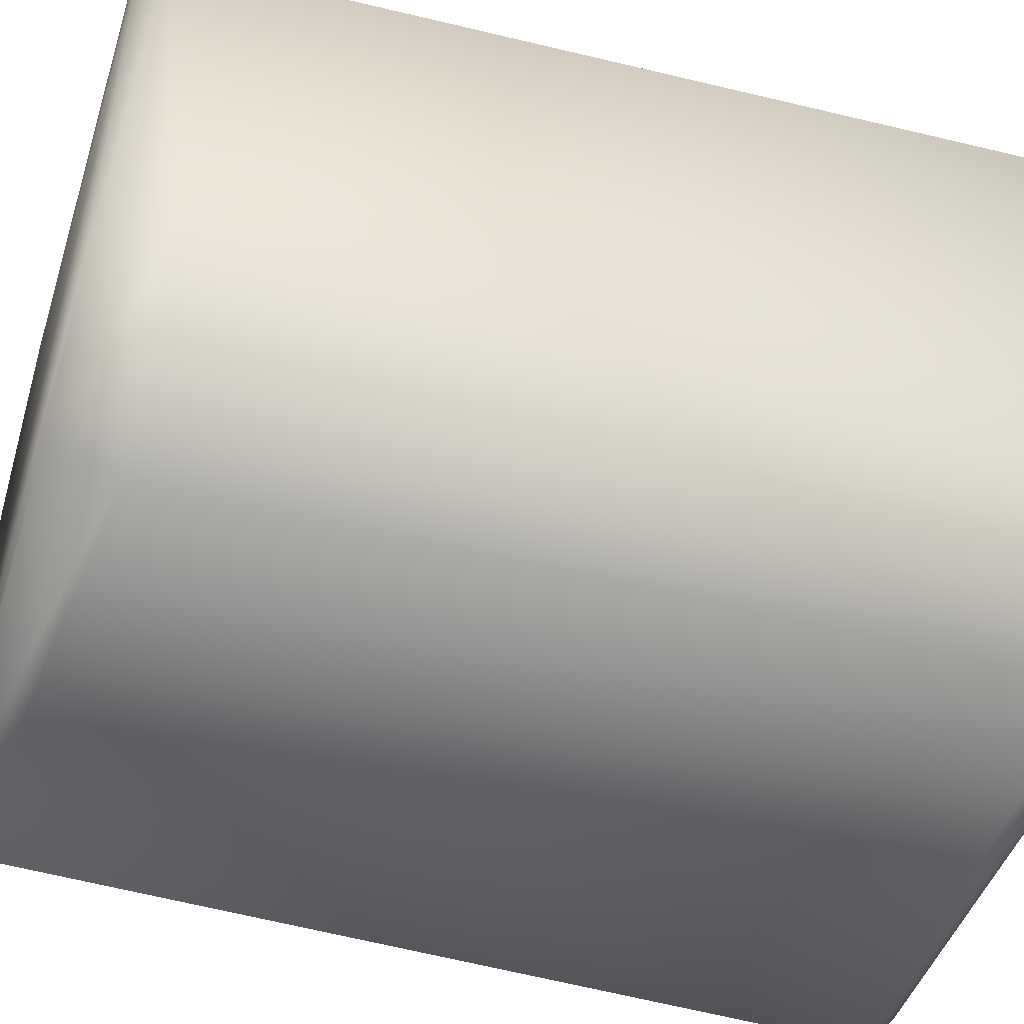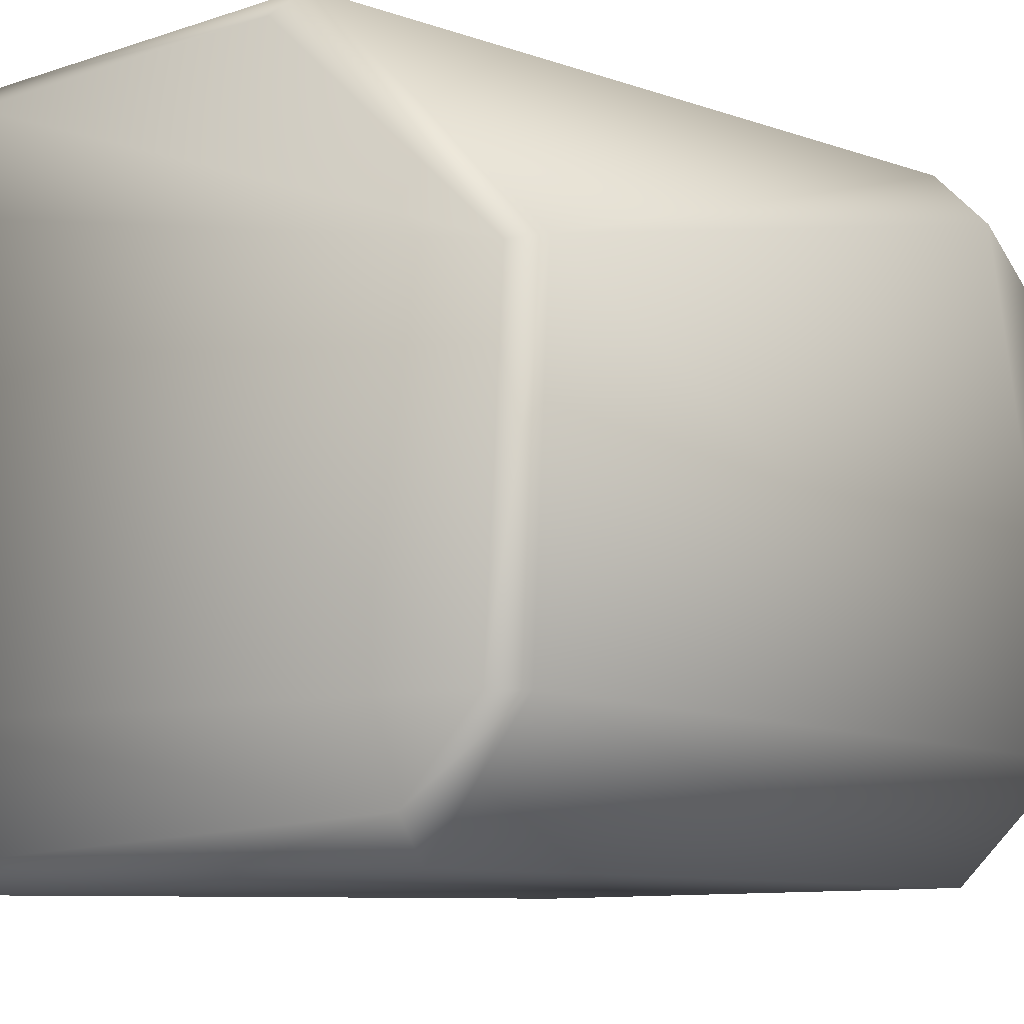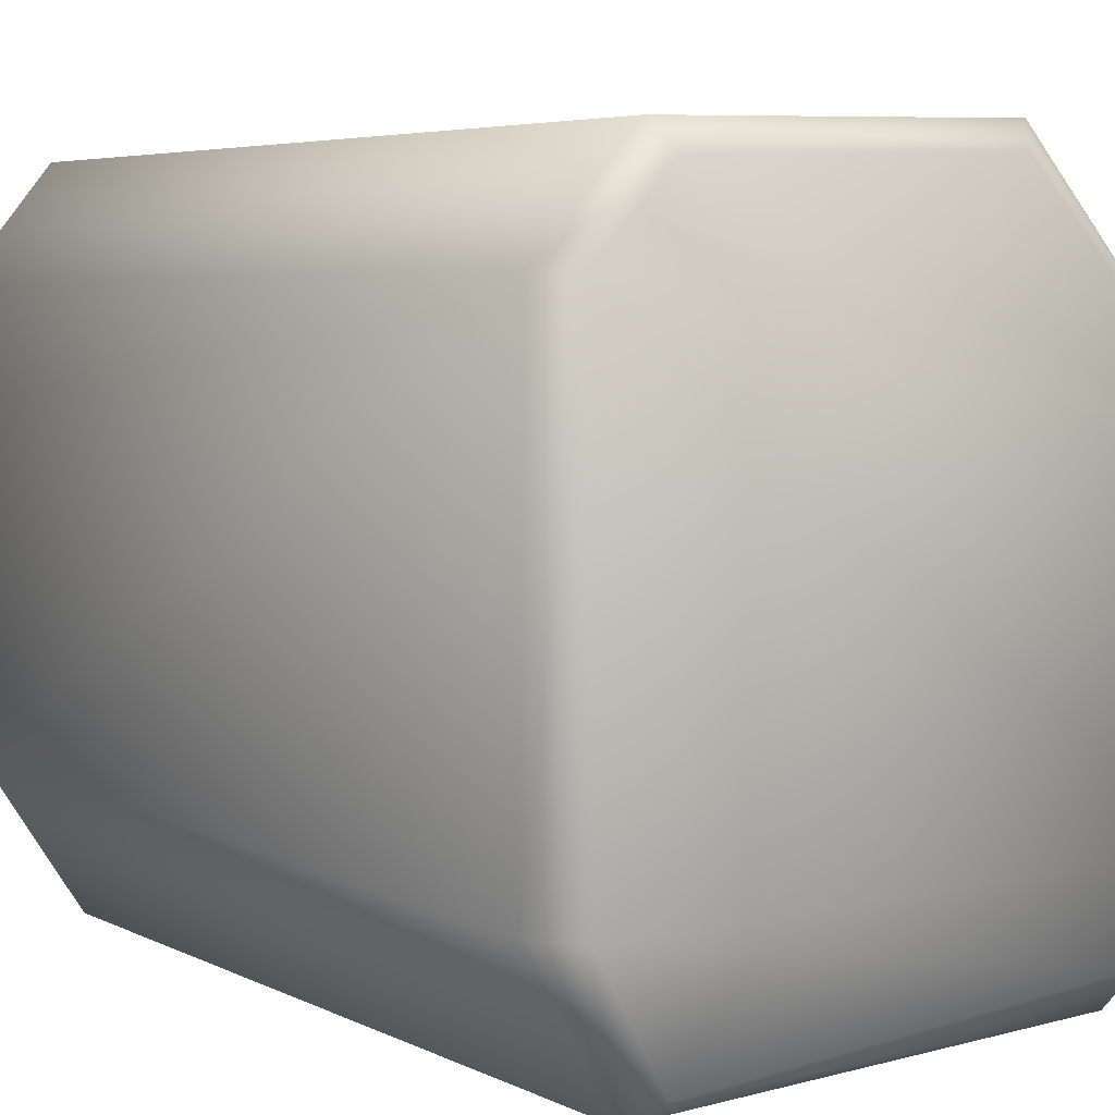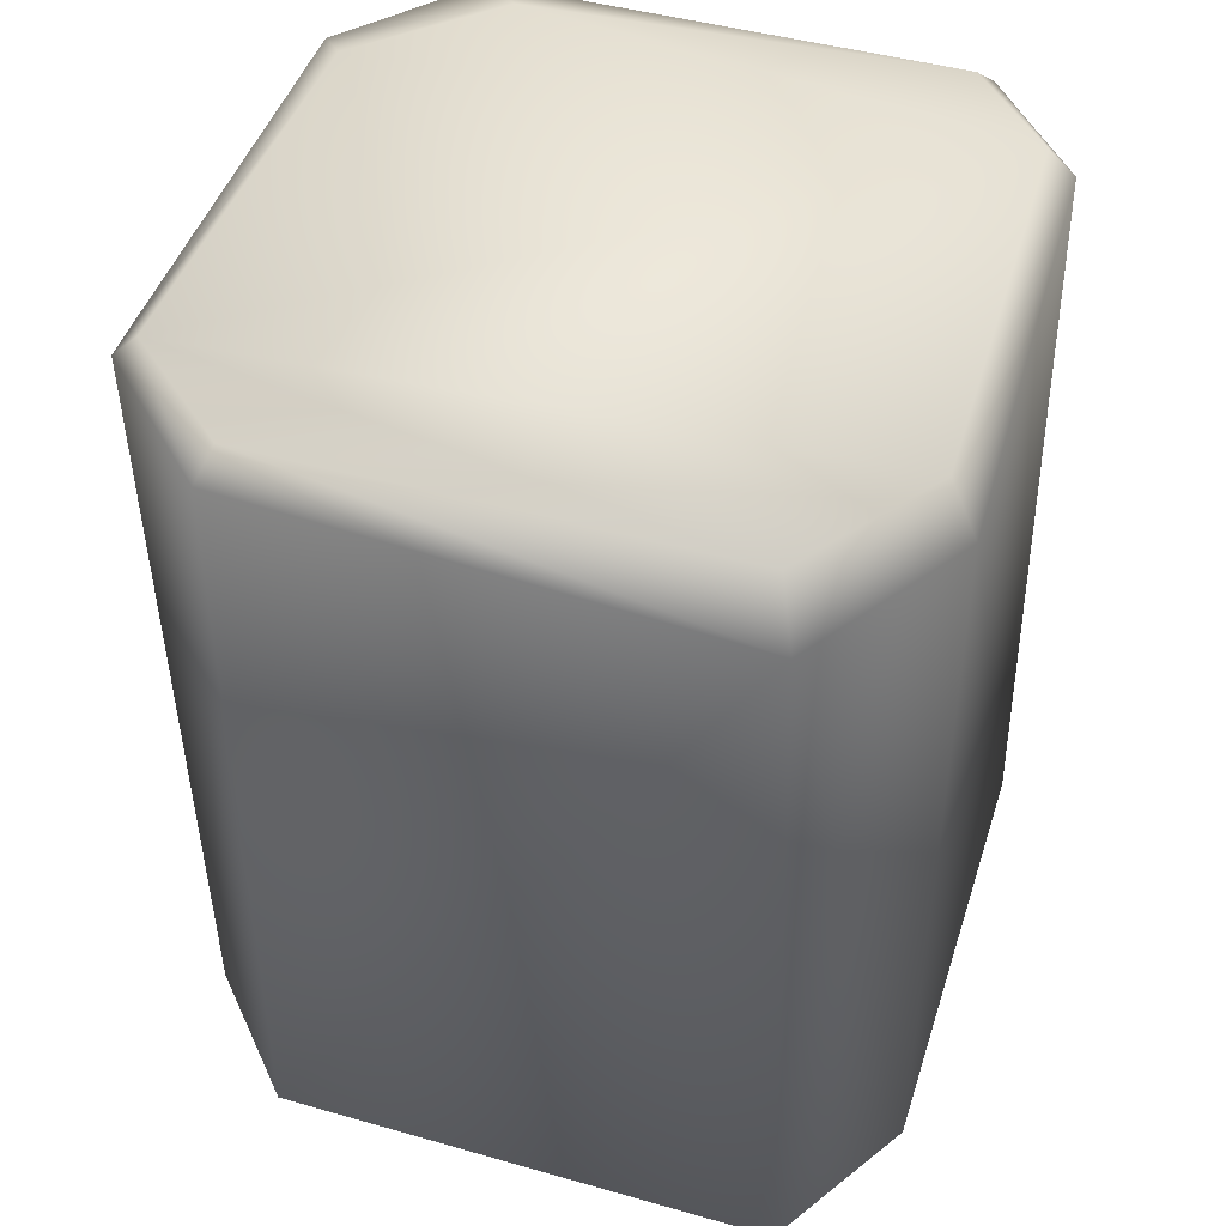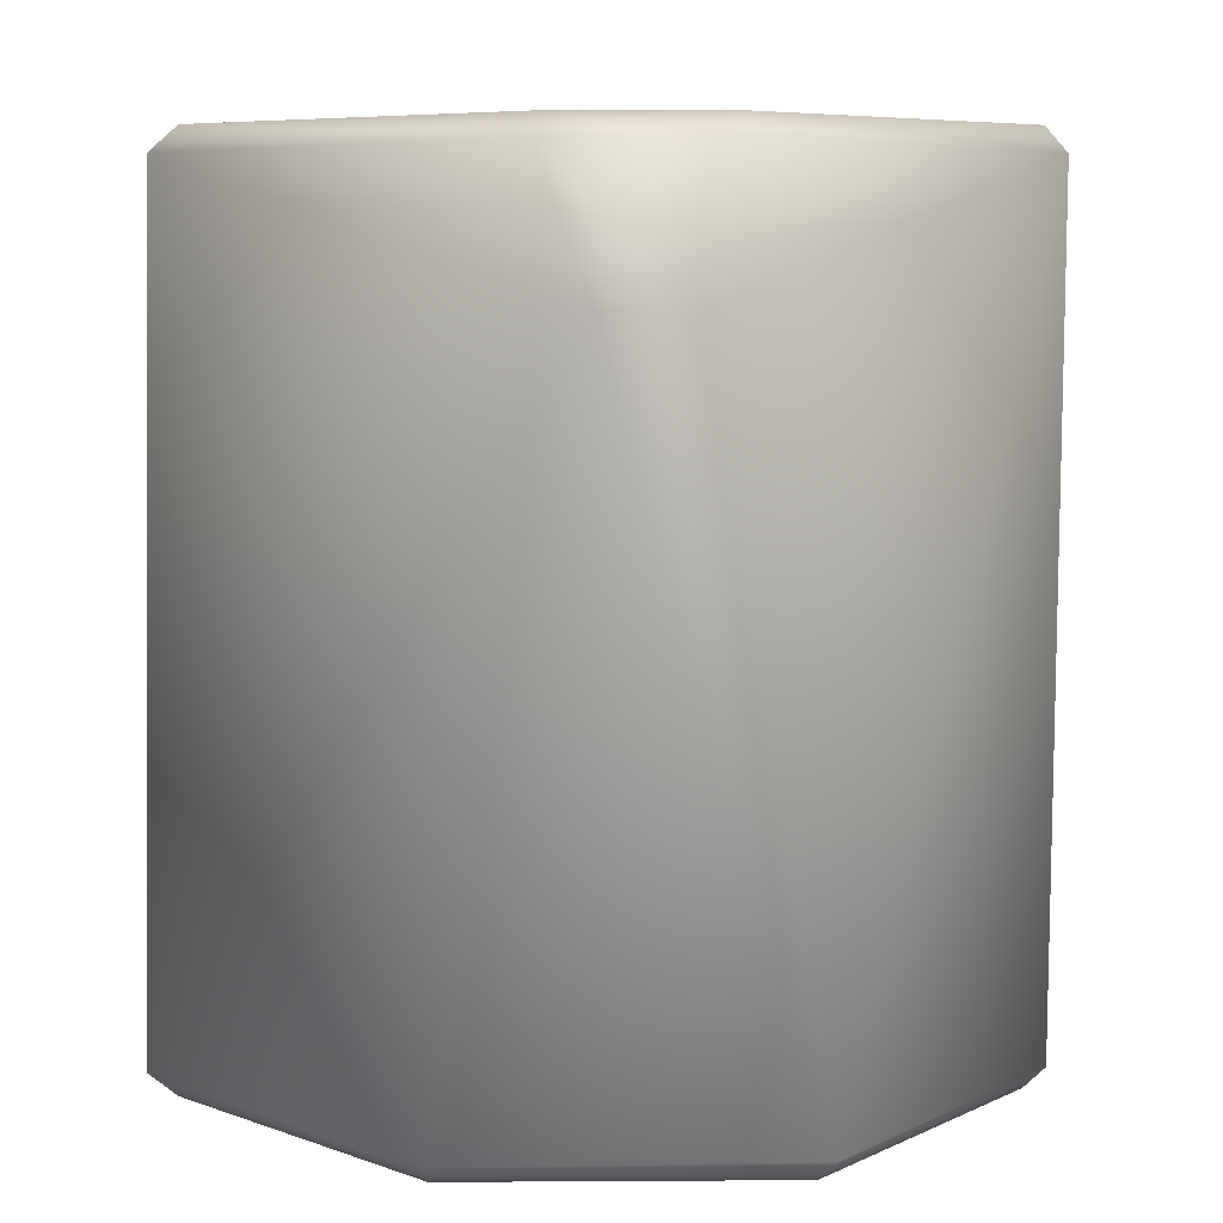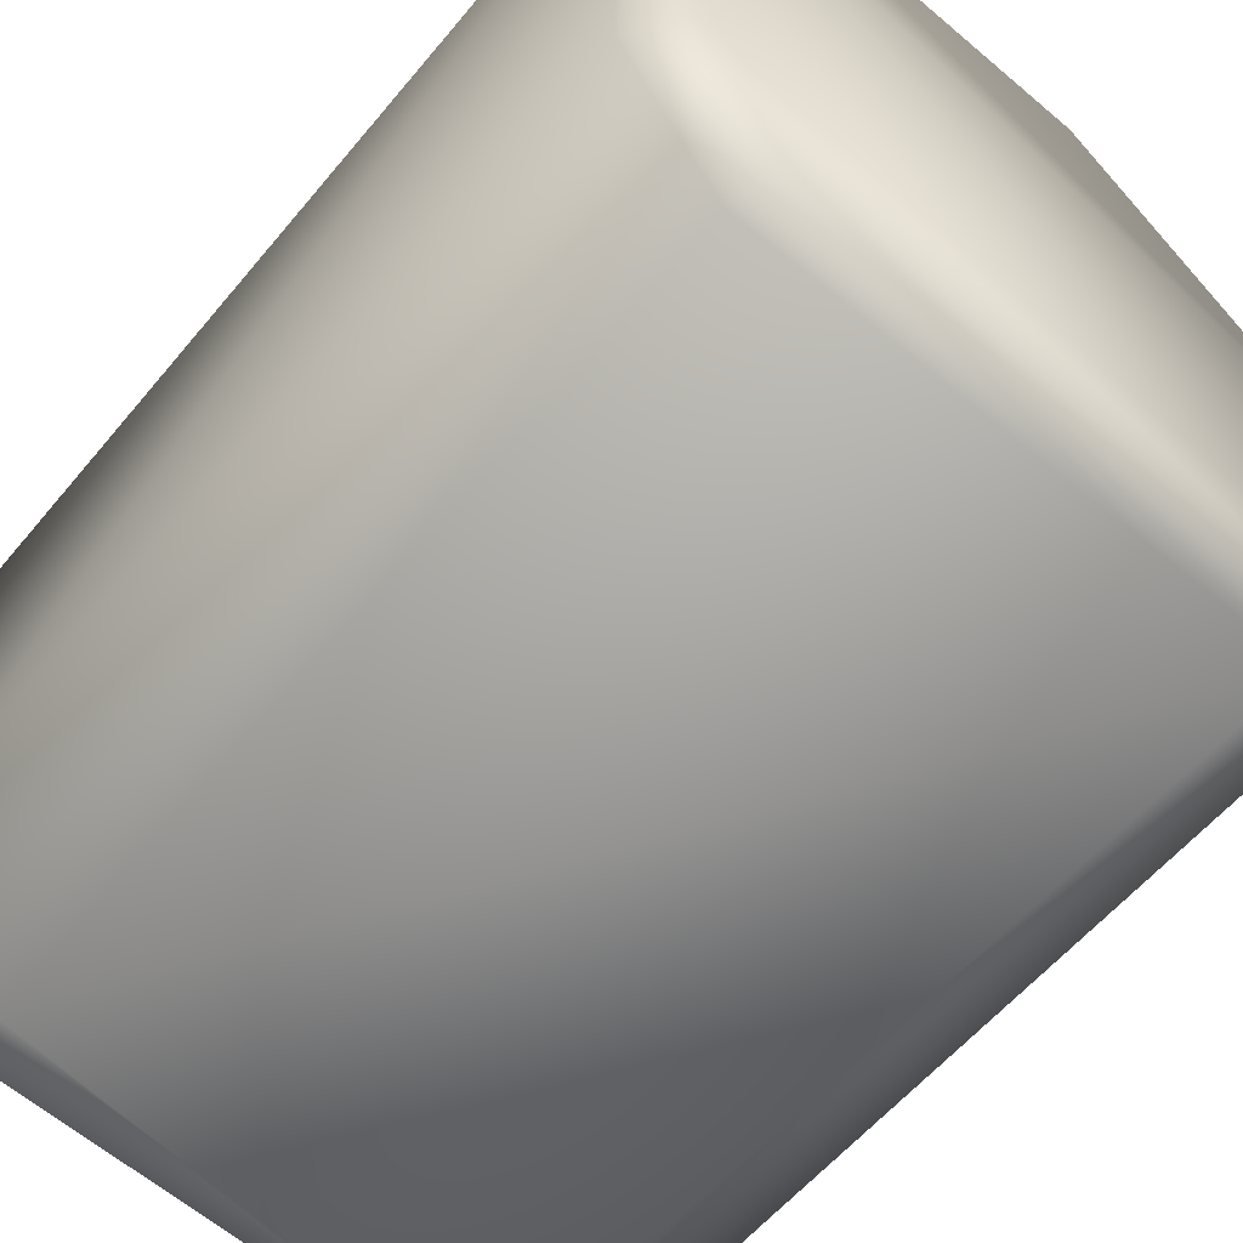
<metadata>
{"format":"obj","ext":"obj","renderer":"f3d","projection":"perspective","resolution":1024,"background":"white","views":[{"elev":-47.7,"azim":-107.3,"up":"+Z"},{"elev":-10.0,"azim":37.5,"up":"+Z"},{"elev":5.4,"azim":-38.9,"up":"+Z"},{"elev":47.6,"azim":-162.6,"up":"+Y"},{"elev":7.5,"azim":42.4,"up":"+Y"},{"elev":-61.4,"azim":-41.2,"up":"+Z"}]}
</metadata>
<code>
v  -2.745 9.321 -3.814
v  2.582 9.73 -3.807
v  2.616 0.3774 -3.947
v  -3.04 0.4697 -4.041
v  -3.533 10.02 2.569
v  3.457 10.02 1.977
v  3.647 10.02 -2.459
v  -3.625 10.02 -2.022
v  3.93 9.73 -2.479
v  3.842 0.2787 -2.549
v  3.937 8.253 3.163
v  4.048 0.2471 1.26
v  3.288 8.263 3.824
v  1.3 0.2469 4.041
v  -2.765 9.73 3.83
v  -2.942 0.2789 3.941
v  -4.04 0.4712 -2.386
v  -3.927 9.321 -2.05
v  -4.048 0.3685 2.775
v  -3.831 9.731 2.59
v  -3.77 -0.0096 2.723
v  -3.708 -0.0091 -2.397
v  3.55 -0.0086 -2.543
v  3.763 -0.0143 1.204
v  1.064 -0.015 3.751
v  -2.808 -0.0083 3.645
v  2.647 -0.009 -3.504
v  -2.905 -0.0104 -3.762
v  3.78 9.808 2.417
v  2.549 9.76 3.849
v  -2.623 10.02 3.538
v  2.057 10.02 3.256
v  2.463 10.02 -3.512
v  -2.553 10.02 -3.497
o Ground_Pillar_2
g Ground_Pillar_2
f 1 2 3 4
f 5 6 7 8
f 2 9 10 3
f 9 11 12 10
f 12 11 13 14
f 13 15 16 14
f 1 4 17 18
f 19 20 18 17
f 21 22 23 24
f 24 25 26 21
f 27 23 22 28
f 3 27 28 4
f 19 21 26 16
f 4 28 22 17
f 10 23 27 3
f 16 26 25 14
f 12 24 23 10
f 14 25 24 12
f 17 22 21 19
f 11 29 30 13
f 19 16 15 20
f 5 31 32 6
f 7 33 34 8
f 33 2 1 34
f 31 15 30 32
f 5 20 15 31
f 6 29 9 7
f 18 8 34 1
f 20 5 8 18
f 2 33 7 9
f 29 6 32 30
f 9 29 11
f 13 30 15

</code>
